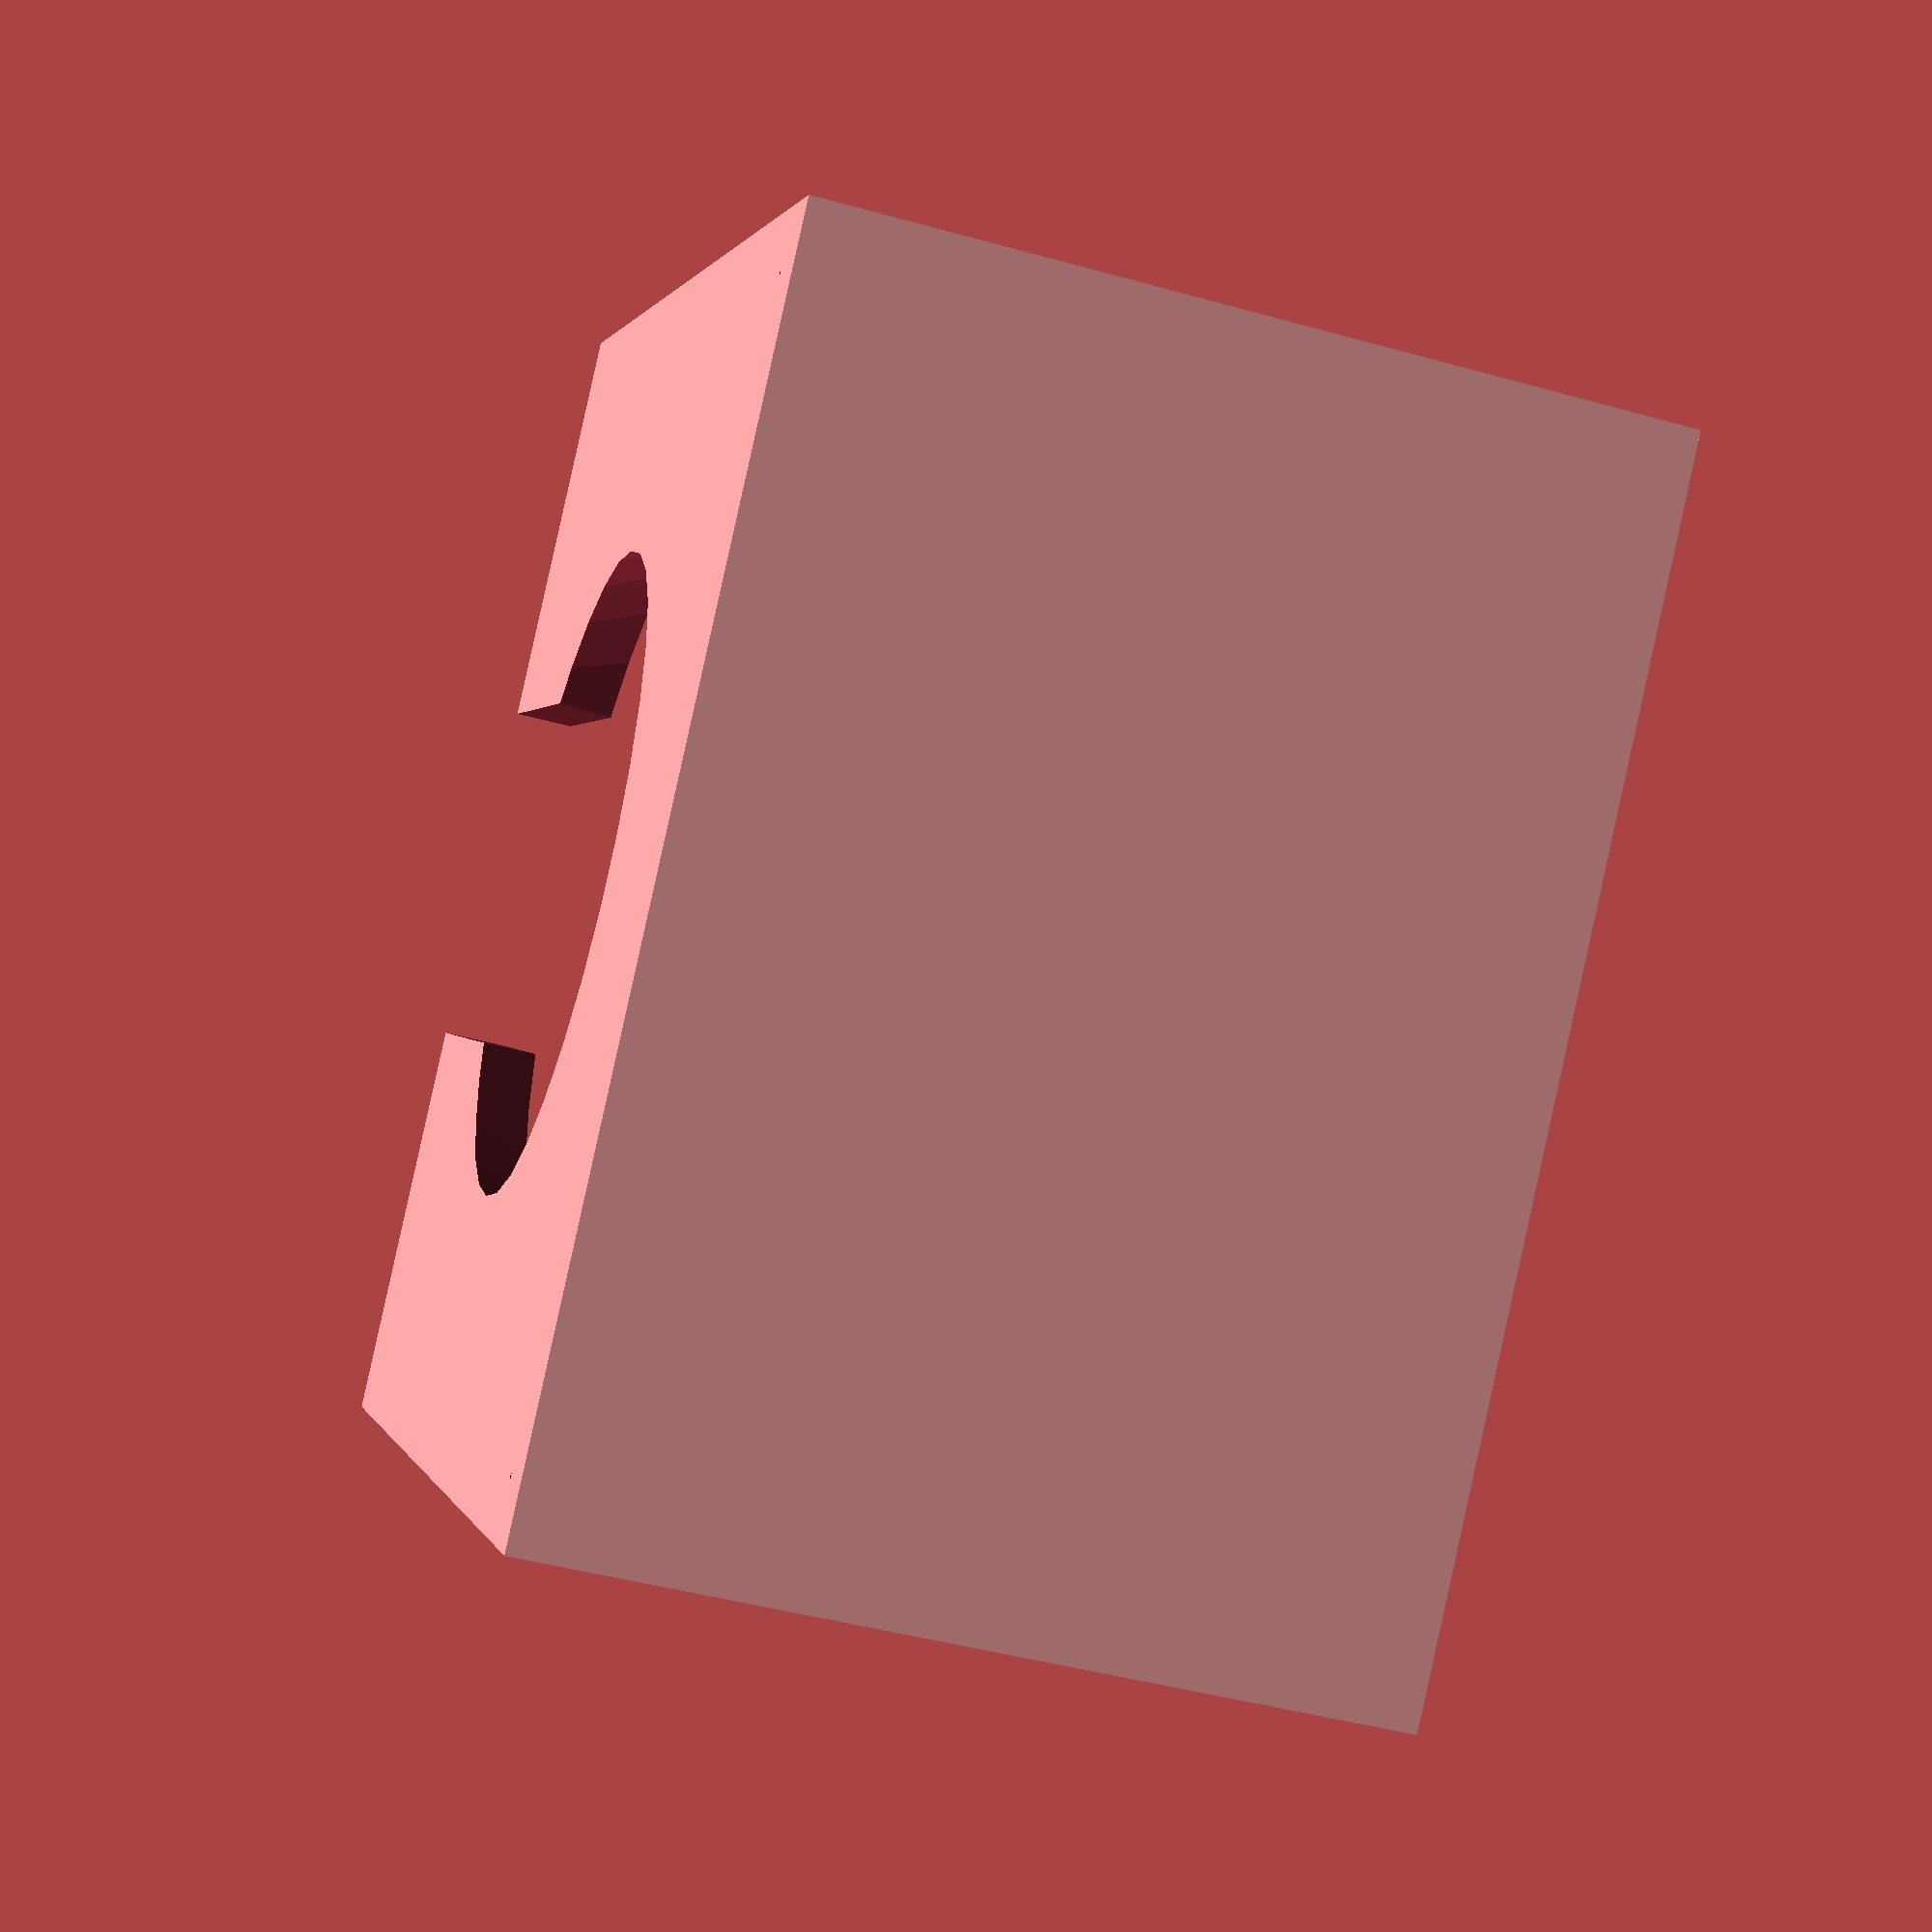
<openscad>
/*
Design:
    Wine glass holder

Use:
    Wall mount

Question: what is the best way to mount to the wall?
*/

w = 100;
h = 70;
th = 5;

// Bottom
difference(){
    cube([w,w,th], center=false);
    translate([w/2, w/2, -1]){
        cylinder(th+2, d2=60, d1=53, center=false);
    }
    translate([0, 0, -1]){
        cylinder(th+2, d=15);
    }
    translate([w, 0, -1]){
        cylinder(th+2, d=15);
    }
    translate([(w/2)-15, 70, -2]){
        cube([30, 40, th+3], center=false);
    }
}

// Back
cube([w,th,h], center=false);

// Side one
difference(){
    translate([w-th,0,0]){
        cube([th,w,h]);
    }
    translate([w-6,12,25]){
        cube([th+2,w+1,h], center=false);
    }
}

// Side two
difference(){
    cube([th,w,h], center=false);
    translate([-1,12,25]){
        cube([th+2,w+1,h], center=false);
    }
}




</openscad>
<views>
elev=224.5 azim=225.9 roll=288.1 proj=p view=wireframe
</views>
